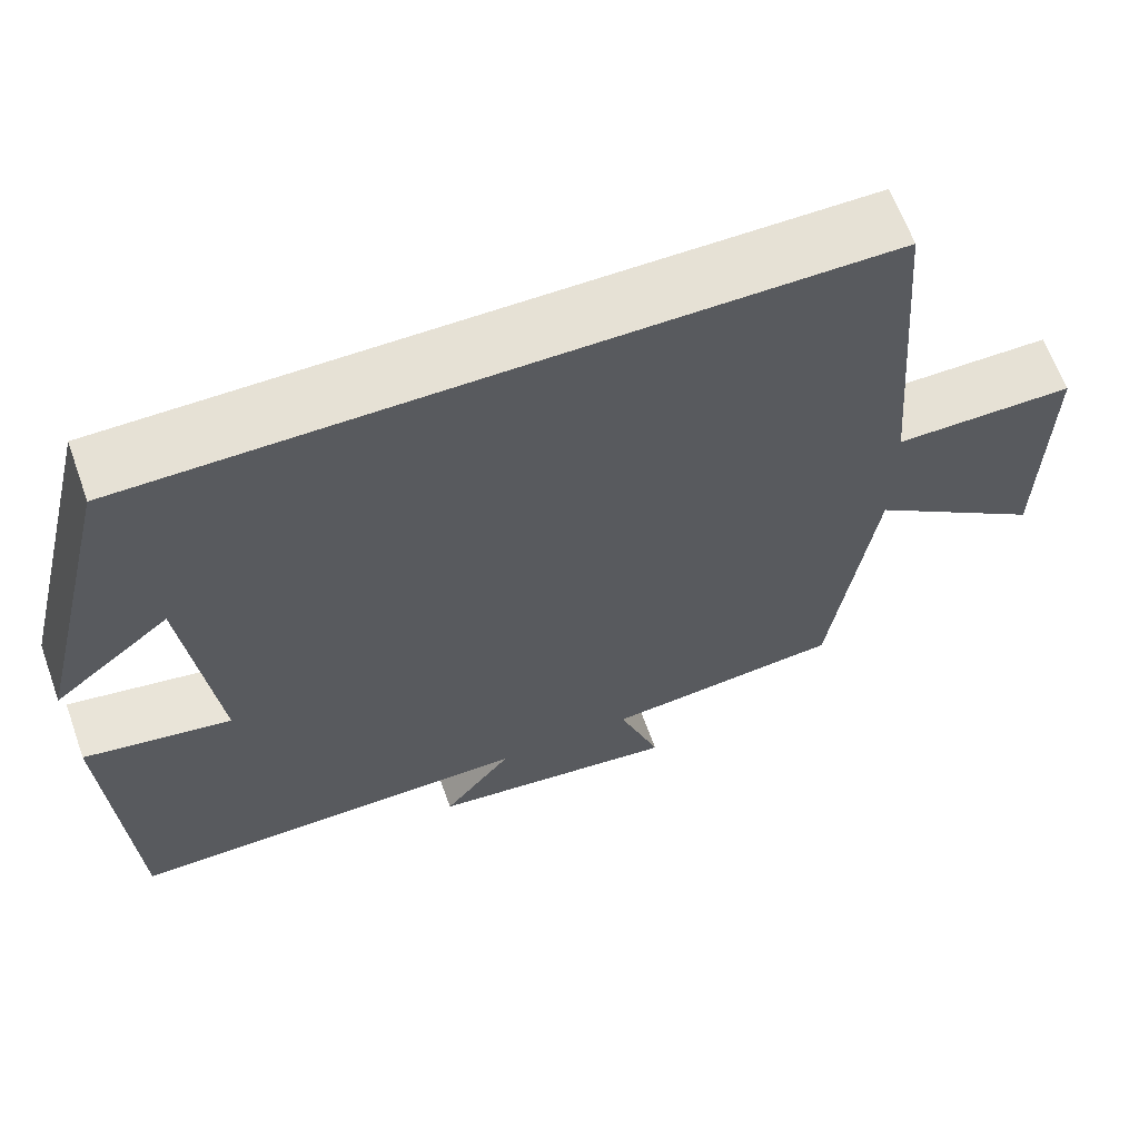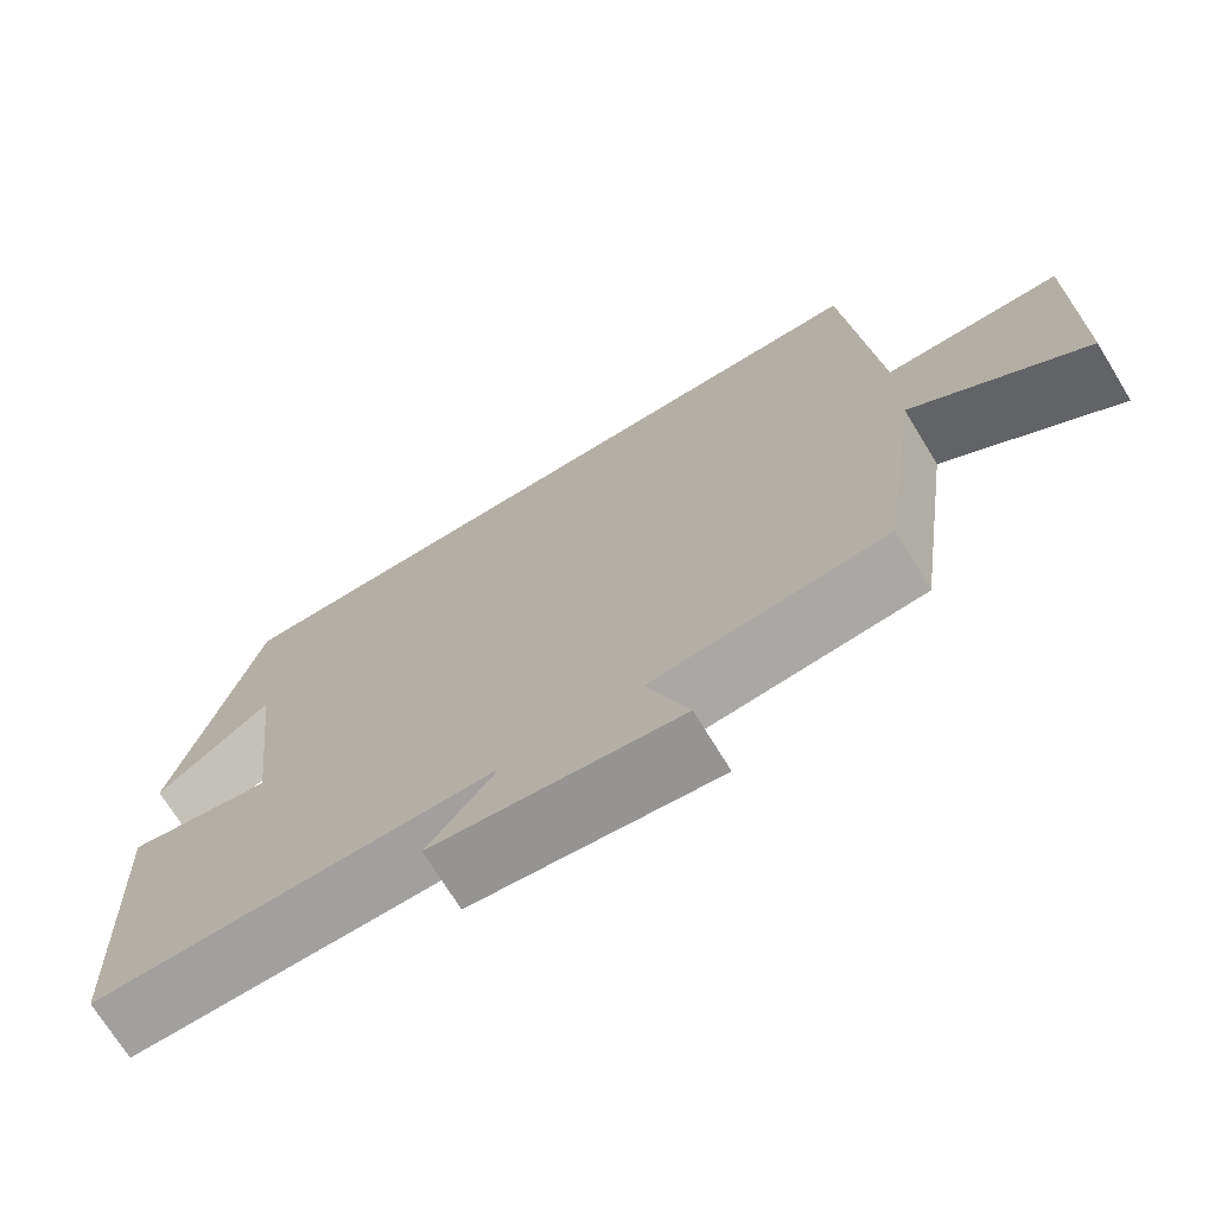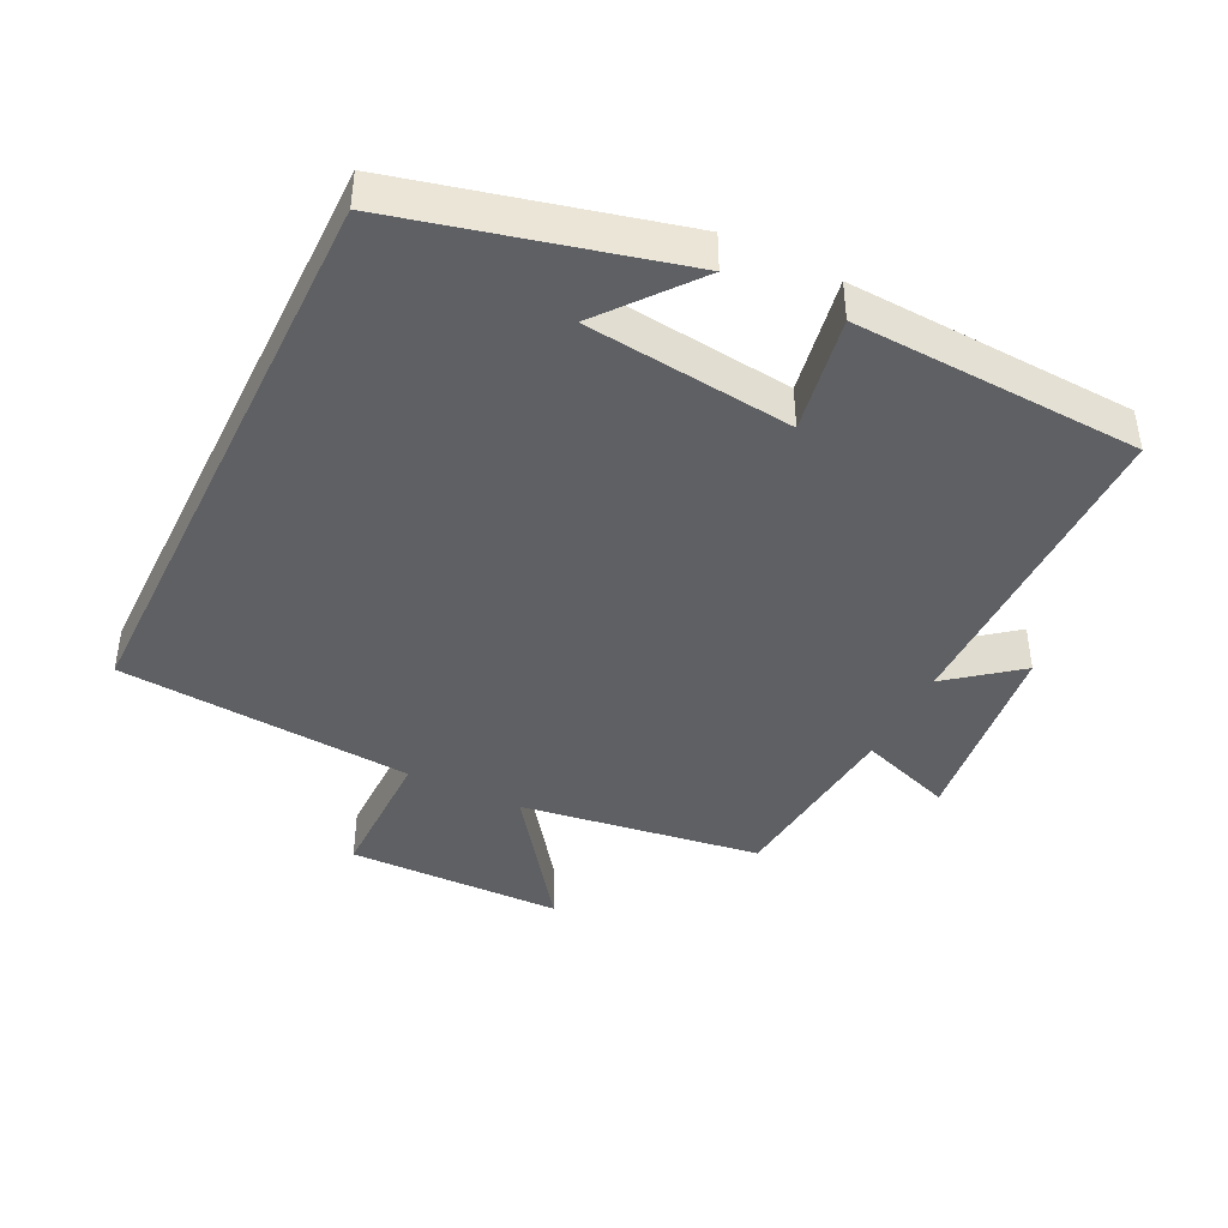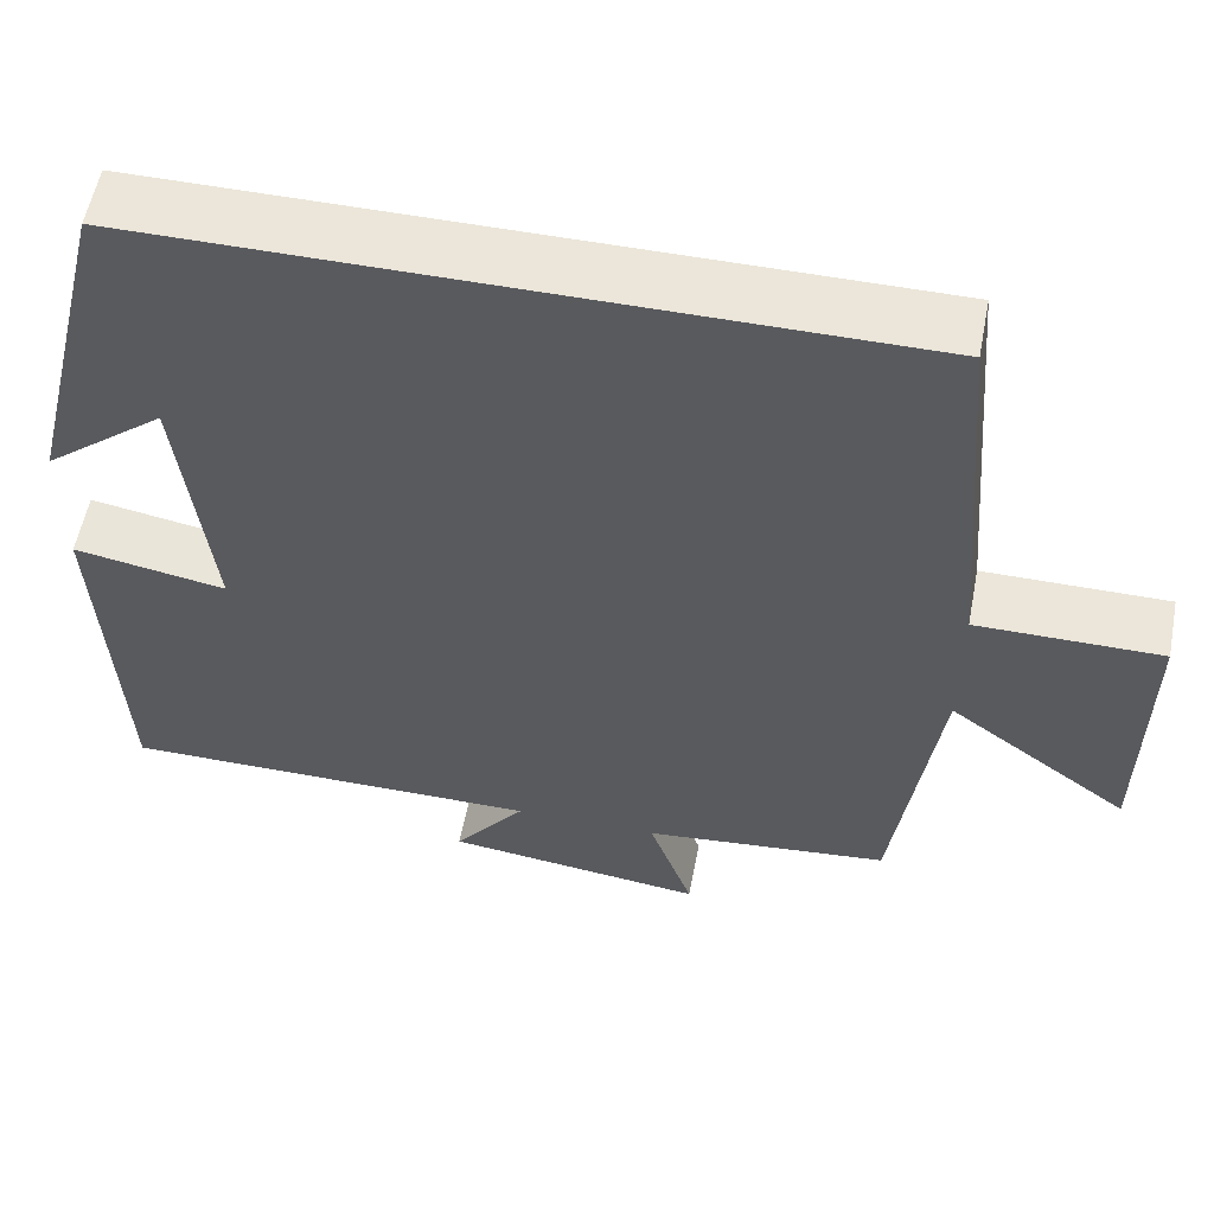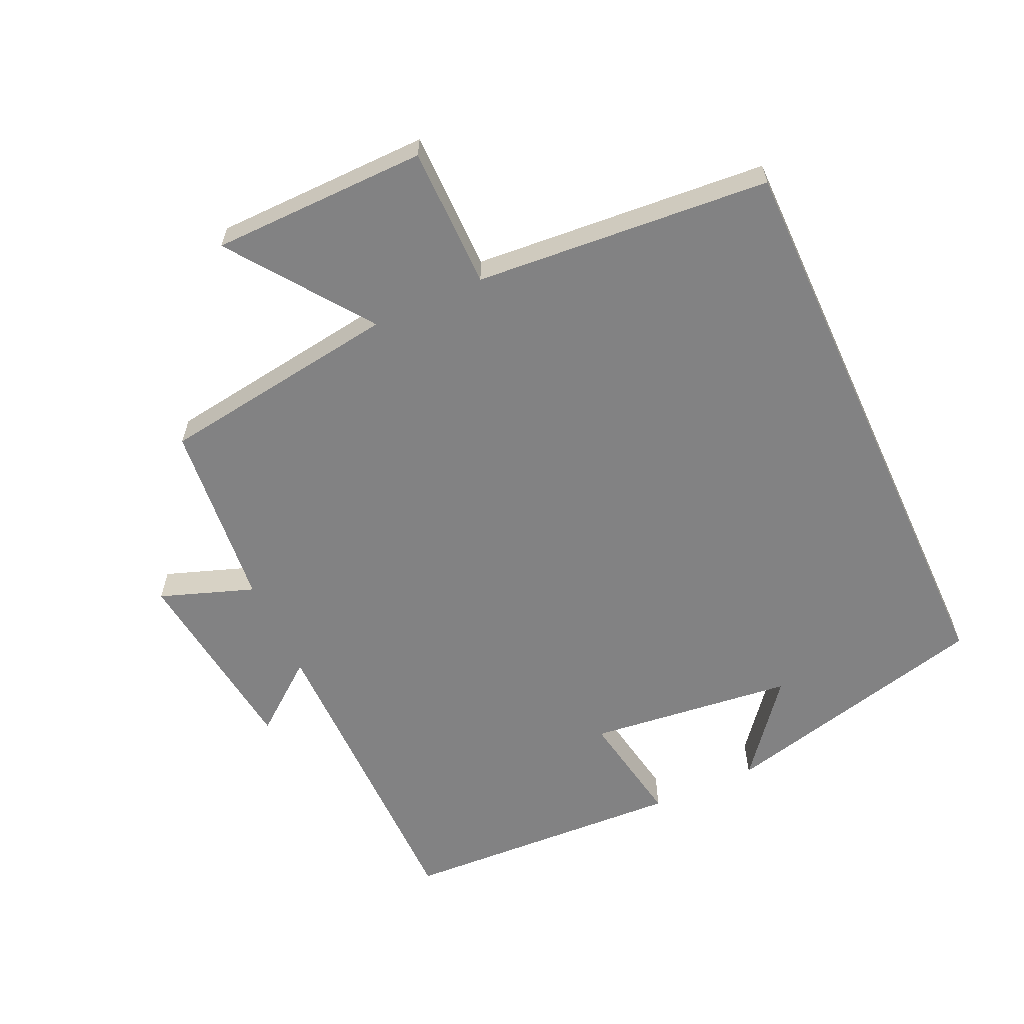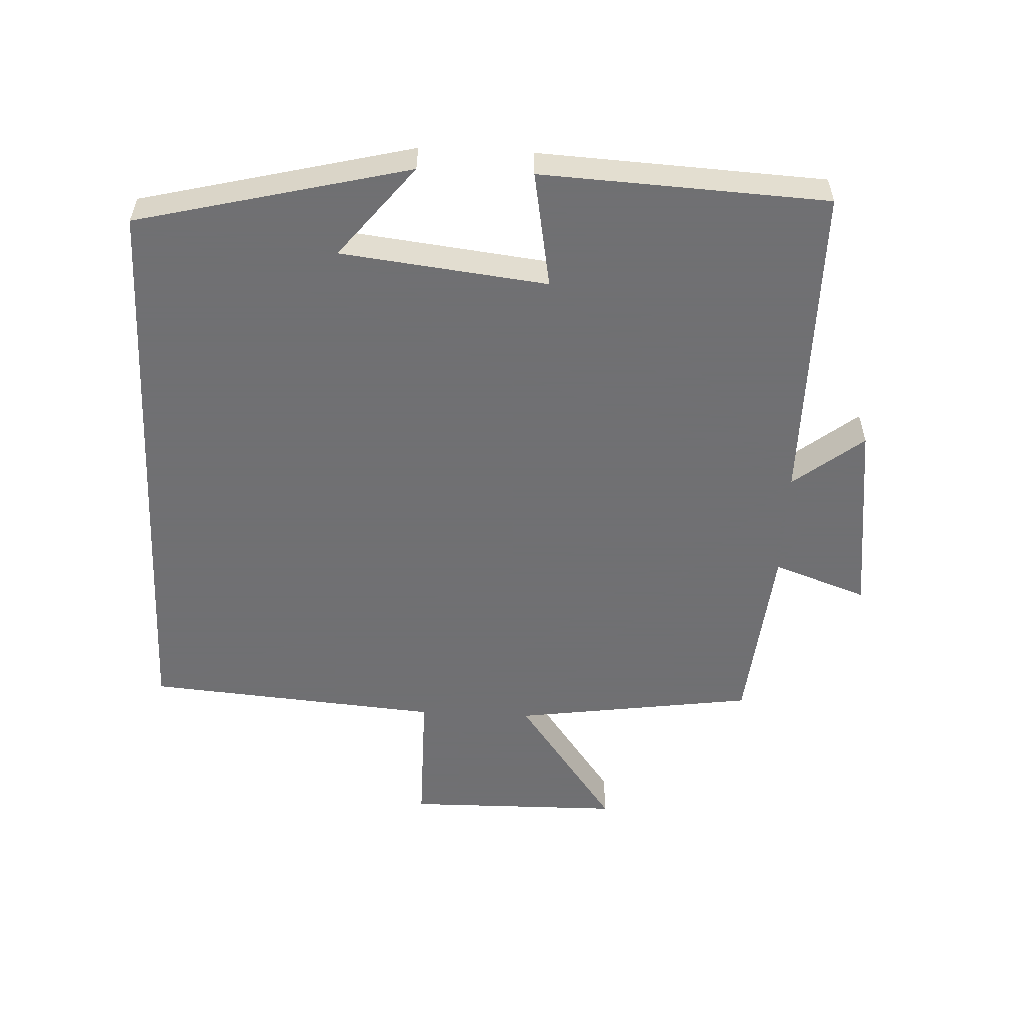
<metadata>
{"format":"obj","ext":"obj","renderer":"f3d","projection":"perspective","resolution":1024,"background":"white","views":[{"elev":64.1,"azim":160.2,"up":"+Z"},{"elev":-71.8,"azim":-148.5,"up":"+Z"},{"elev":-42.1,"azim":64.0,"up":"+Y"},{"elev":56.3,"azim":-169.1,"up":"+Z"},{"elev":-60.8,"azim":-65.3,"up":"+Y"},{"elev":-55.0,"azim":87.3,"up":"+Y"}]}
</metadata>
<code>
v 0.478 0.07 -0.5
v -0.004 0.07 -0.5
v 0.078 0.07 -0.604
v -0.218 0.07 -0.64
v -0.168 0.07 -0.5
v -0.449 0.07 -0.472
v -0.5 0.07 -0.112
v -0.707 0.07 -0.262
v -0.711 0.07 0.06
v -0.5 0.07 0.06
v -0.464 0.07 0.5
v 0.4 0.07 0.5
v 0.5 0.07 0.093
v 0.362 0.07 0.204
v 0.326 0.07 -0.104
v 0.5 0.07 -0.073
v 0.478 0 -0.5
v -0.004 0 -0.5
v 0.078 0 -0.604
v -0.218 0 -0.64
v -0.168 0 -0.5
v -0.449 0 -0.472
v -0.5 0 -0.112
v -0.707 0 -0.262
v -0.711 0 0.06
v -0.5 0 0.06
v -0.464 0 0.5
v 0.4 0 0.5
v 0.5 0 0.093
v 0.362 0 0.204
v 0.326 0 -0.104
v 0.5 0 -0.073
f 15 16 1 2
f 14 15 2
f 12 13 14
f 12 14 2
f 11 12 2
f 10 11 2
f 7 8 9 10
f 7 10 2
f 6 7 2
f 5 6 2
f 2 3 4 5
f 18 17 32 31
f 18 31 30
f 30 29 28
f 18 30 28
f 18 28 27
f 18 27 26
f 26 25 24 23
f 18 26 23
f 18 23 22
f 18 22 21
f 21 20 19 18
f 1 17 18 2
f 2 18 19 3
f 3 19 20 4
f 4 20 21 5
f 5 21 22 6
f 6 22 23 7
f 7 23 24 8
f 8 24 25 9
f 9 25 26 10
f 10 26 27 11
f 11 27 28 12
f 12 28 29 13
f 13 29 30 14
f 14 30 31 15
f 15 31 32 16
f 16 32 17 1

</code>
